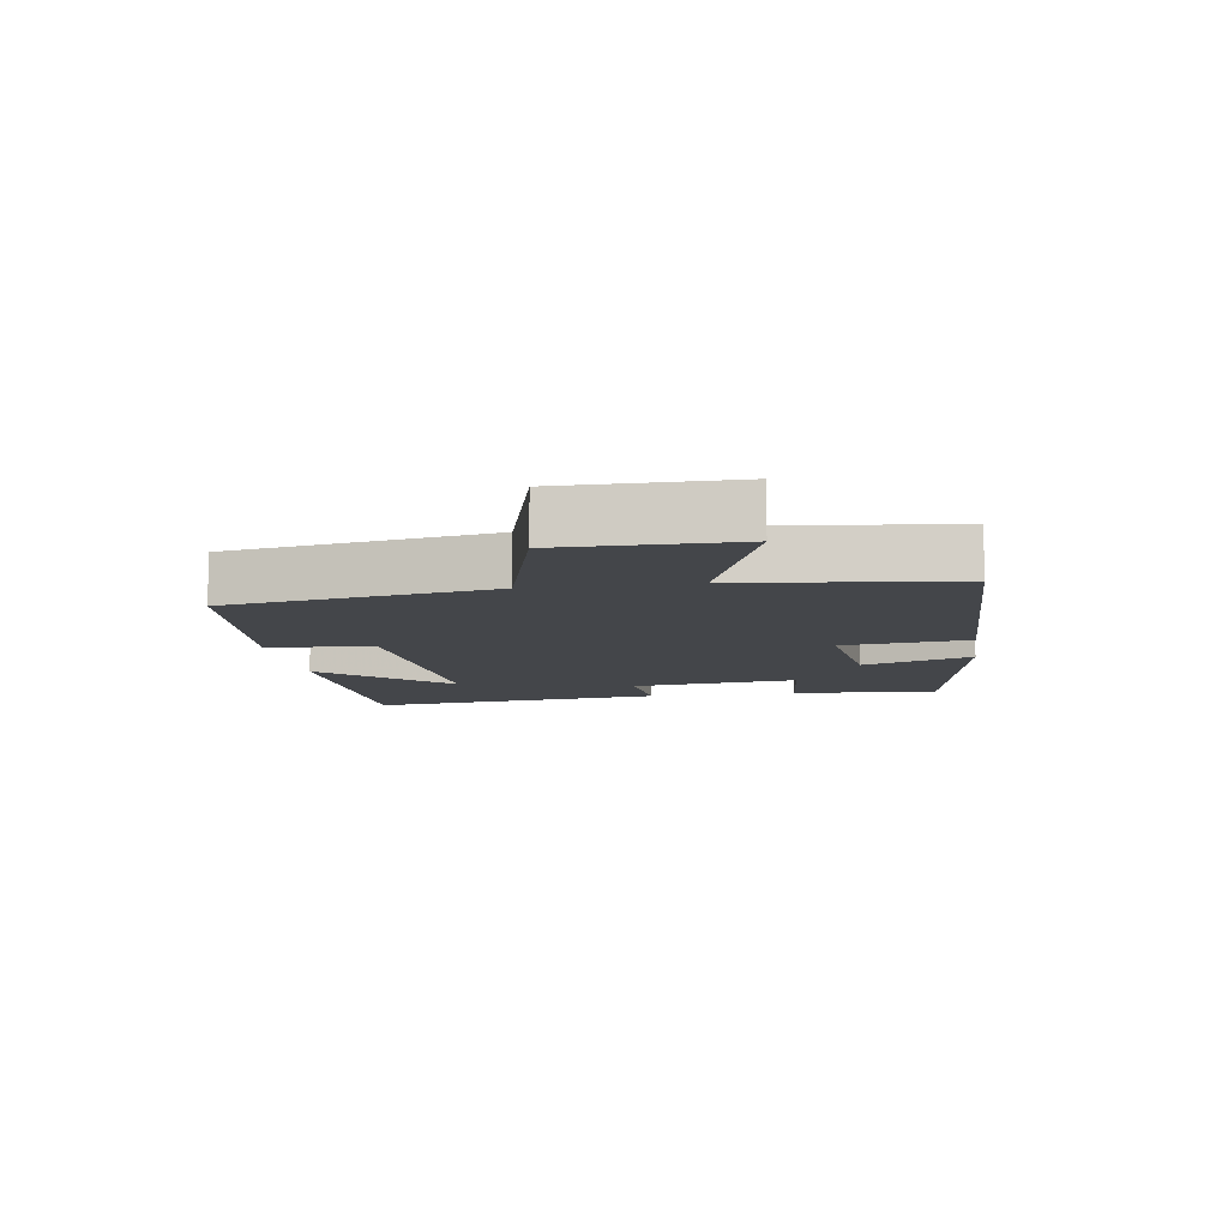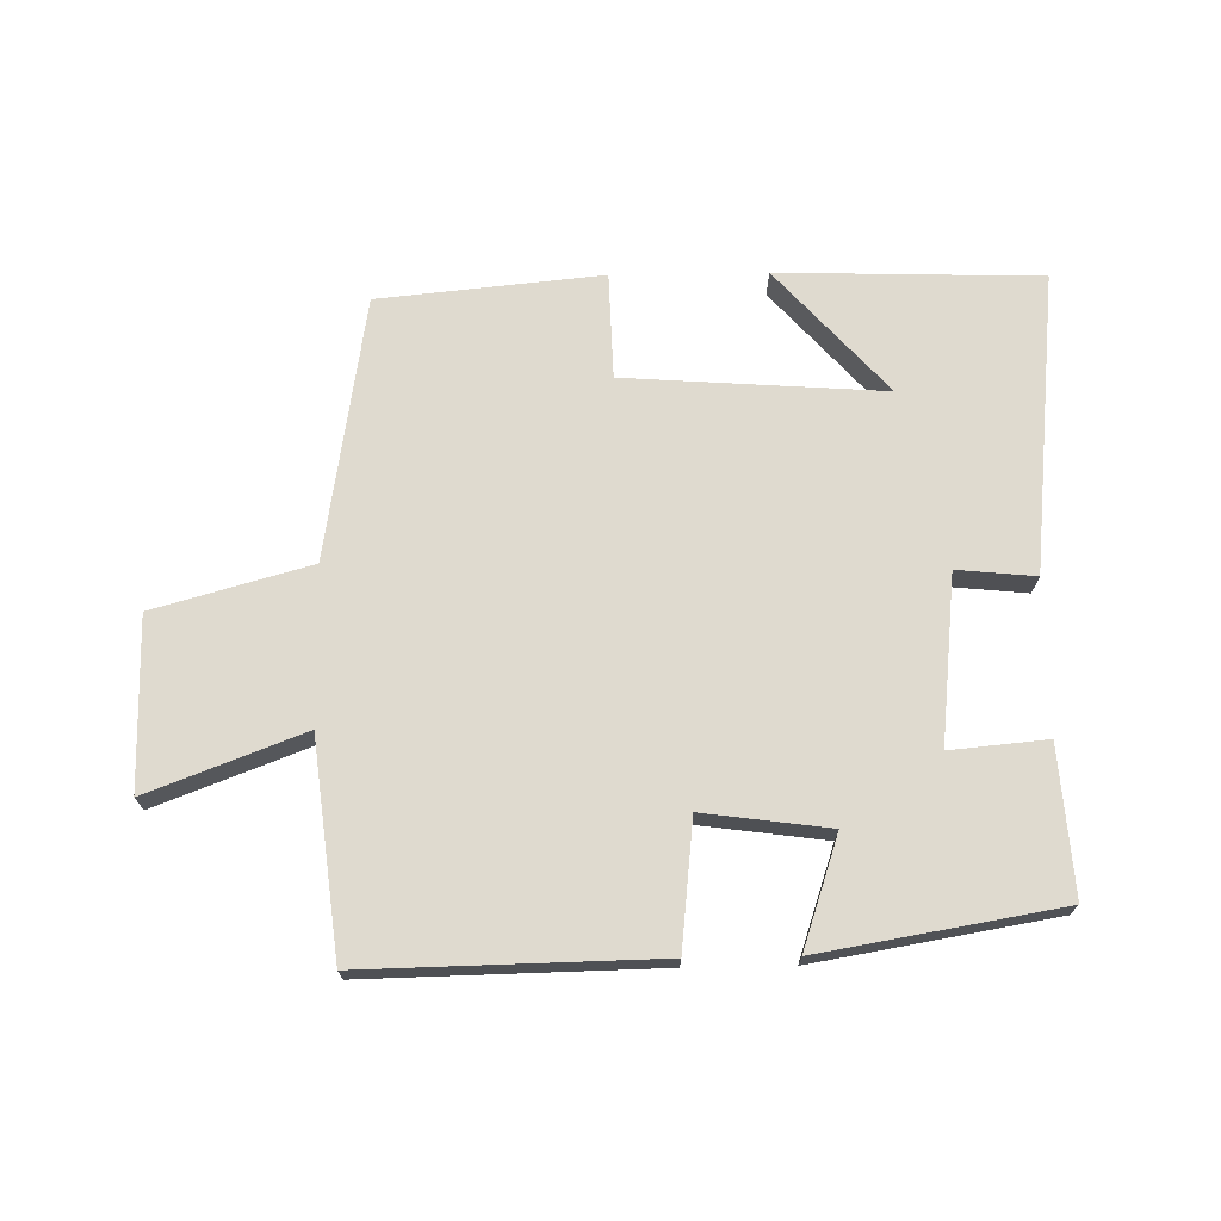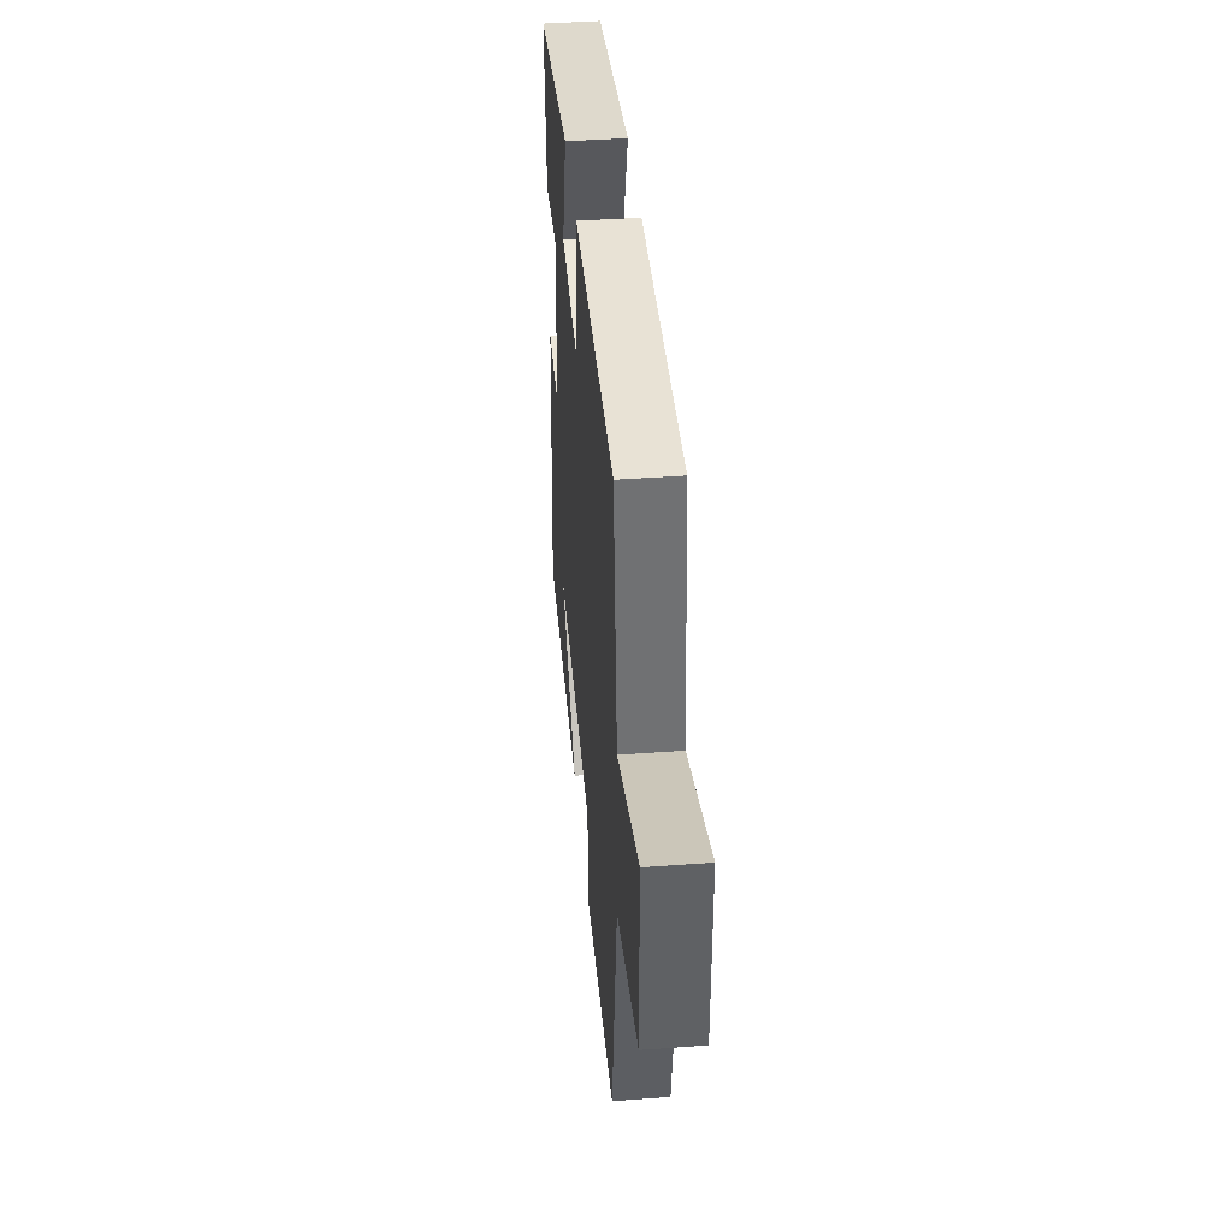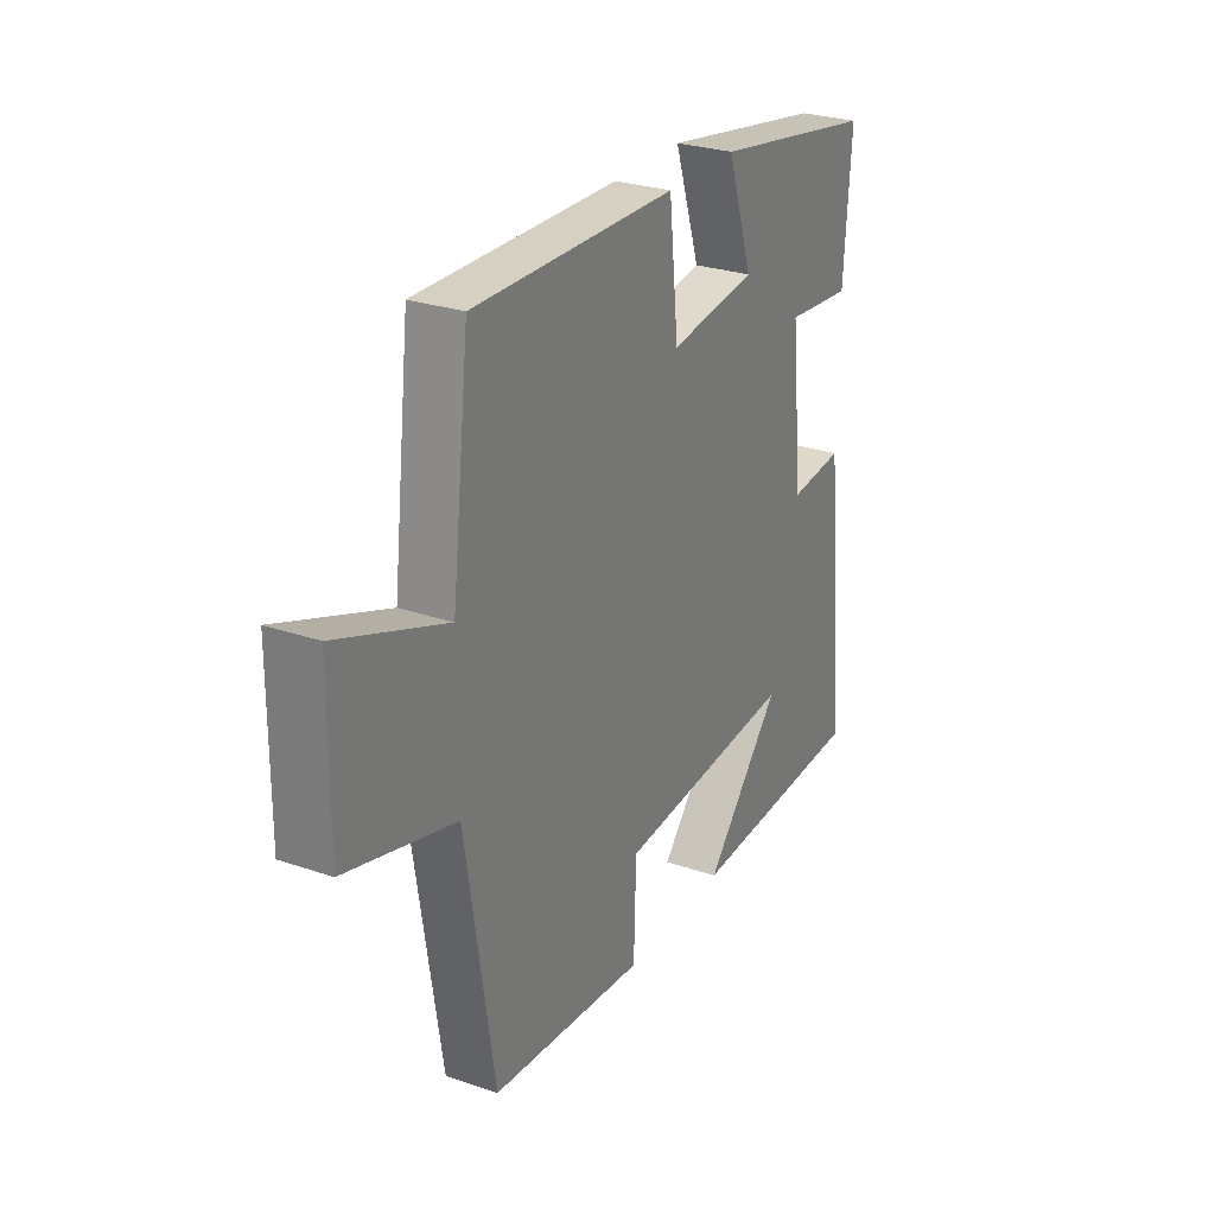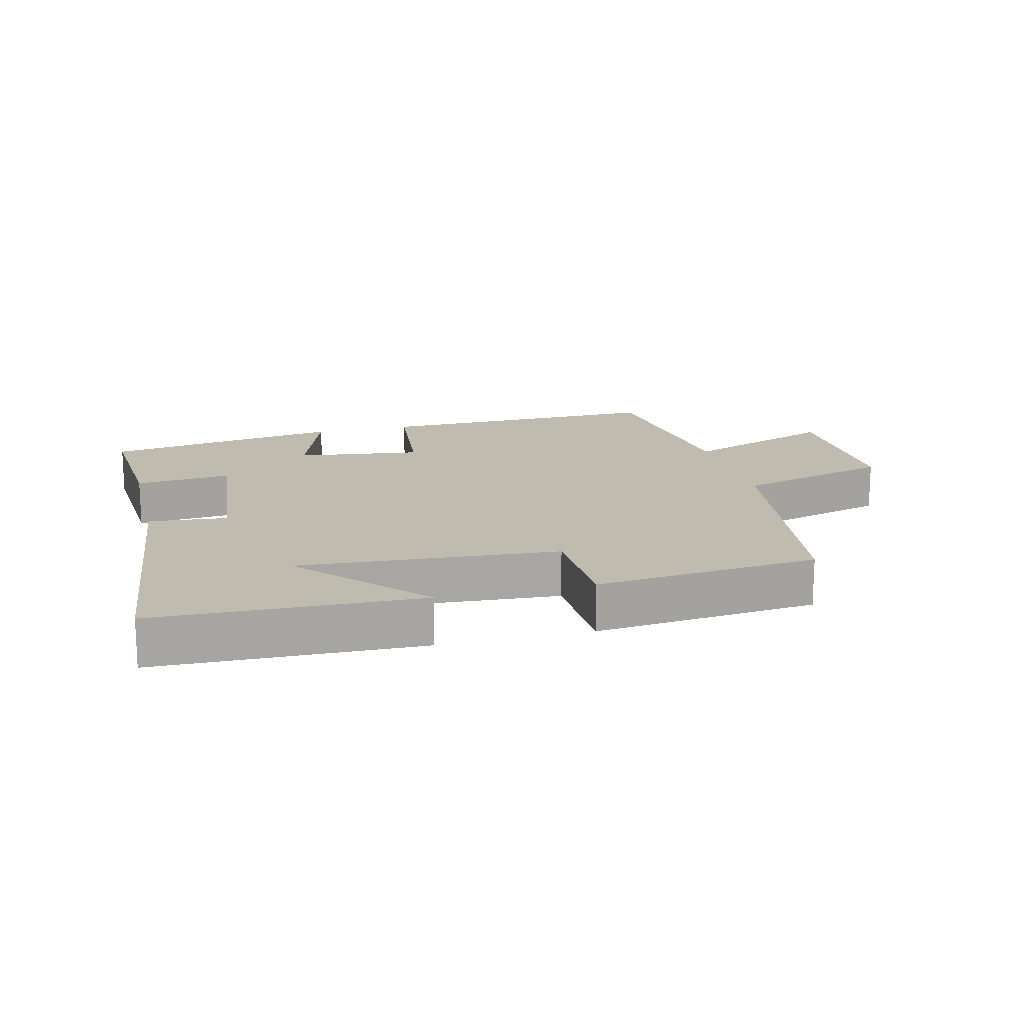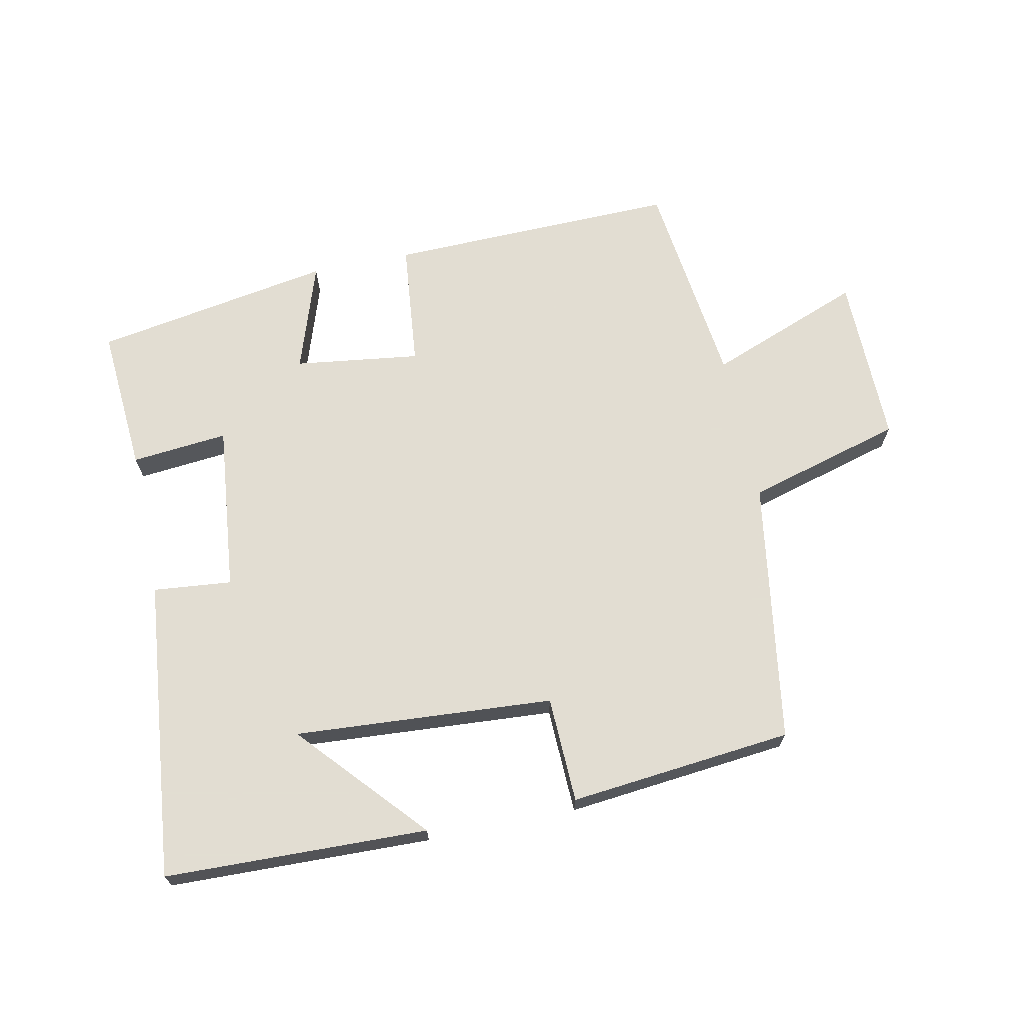
<metadata>
{"format":"obj","ext":"obj","renderer":"f3d","projection":"perspective","resolution":1024,"background":"white","views":[{"elev":-9.7,"azim":-81.3,"up":"+Y"},{"elev":70.8,"azim":-0.9,"up":"+Y"},{"elev":42.1,"azim":-95.1,"up":"+Z"},{"elev":27.4,"azim":-62.2,"up":"+Z"},{"elev":16.1,"azim":165.8,"up":"+Y"},{"elev":68.1,"azim":168.2,"up":"+Y"}]}
</metadata>
<code>
v -0.461 0.07 0.509
v -0.011 0.07 0.5
v 0.01 0.07 0.304
v 0.204 0.07 0.33
v 0.147 0.07 0.5
v 0.516 0.07 0.437
v 0.5 0.07 0.21
v 0.351 0.07 0.224
v 0.379 0.07 -0.036
v 0.5 0.07 -0.024
v 0.549 0.07 -0.488
v 0.143 0.07 -0.5
v 0.314 0.07 -0.308
v -0.086 0.07 -0.336
v -0.091 0.07 -0.5
v -0.436 0.07 -0.466
v -0.5 0.07 -0.059
v -0.741 0.07 0.008
v -0.739 0.07 0.272
v -0.5 0.07 0.181
v -0.461 0 0.509
v -0.011 0 0.5
v 0.01 0 0.304
v 0.204 0 0.33
v 0.147 0 0.5
v 0.516 0 0.437
v 0.5 0 0.21
v 0.351 0 0.224
v 0.379 0 -0.036
v 0.5 0 -0.024
v 0.549 0 -0.488
v 0.143 0 -0.5
v 0.314 0 -0.308
v -0.086 0 -0.336
v -0.091 0 -0.5
v -0.436 0 -0.466
v -0.5 0 -0.059
v -0.741 0 0.008
v -0.739 0 0.272
v -0.5 0 0.181
f 17 18 19 20
f 17 20 1
f 16 17 1
f 15 16 1
f 14 15 1
f 13 14 1
f 11 12 13
f 9 10 11 13
f 8 9 13
f 6 7 8
f 5 6 8
f 4 5 8
f 3 4 8 13
f 1 2 3
f 1 3 13
f 40 39 38 37
f 21 40 37
f 21 37 36
f 21 36 35
f 21 35 34
f 21 34 33
f 33 32 31
f 33 31 30 29
f 33 29 28
f 28 27 26
f 28 26 25
f 28 25 24
f 33 28 24 23
f 23 22 21
f 33 23 21
f 1 21 22 2
f 2 22 23 3
f 3 23 24 4
f 4 24 25 5
f 5 25 26 6
f 6 26 27 7
f 7 27 28 8
f 8 28 29 9
f 9 29 30 10
f 10 30 31 11
f 11 31 32 12
f 12 32 33 13
f 13 33 34 14
f 14 34 35 15
f 15 35 36 16
f 16 36 37 17
f 17 37 38 18
f 18 38 39 19
f 19 39 40 20
f 20 40 21 1

</code>
